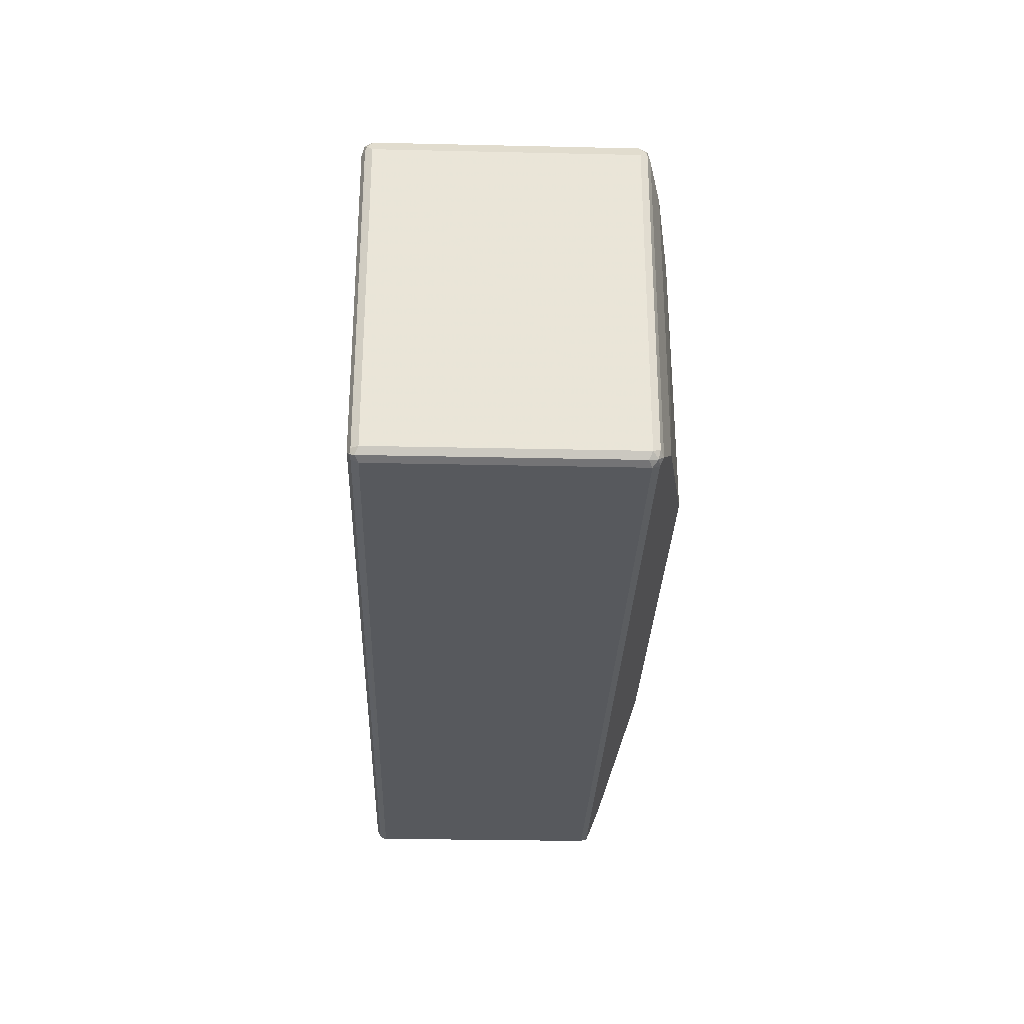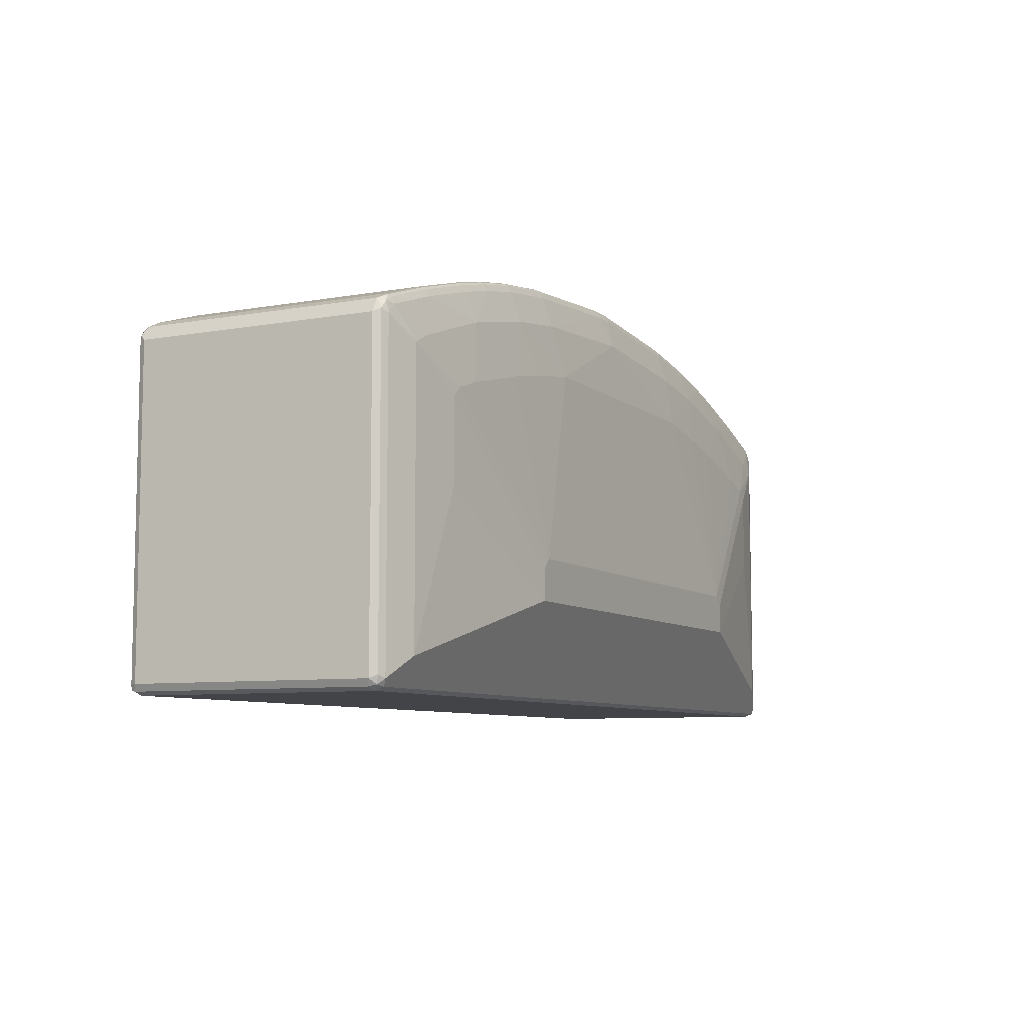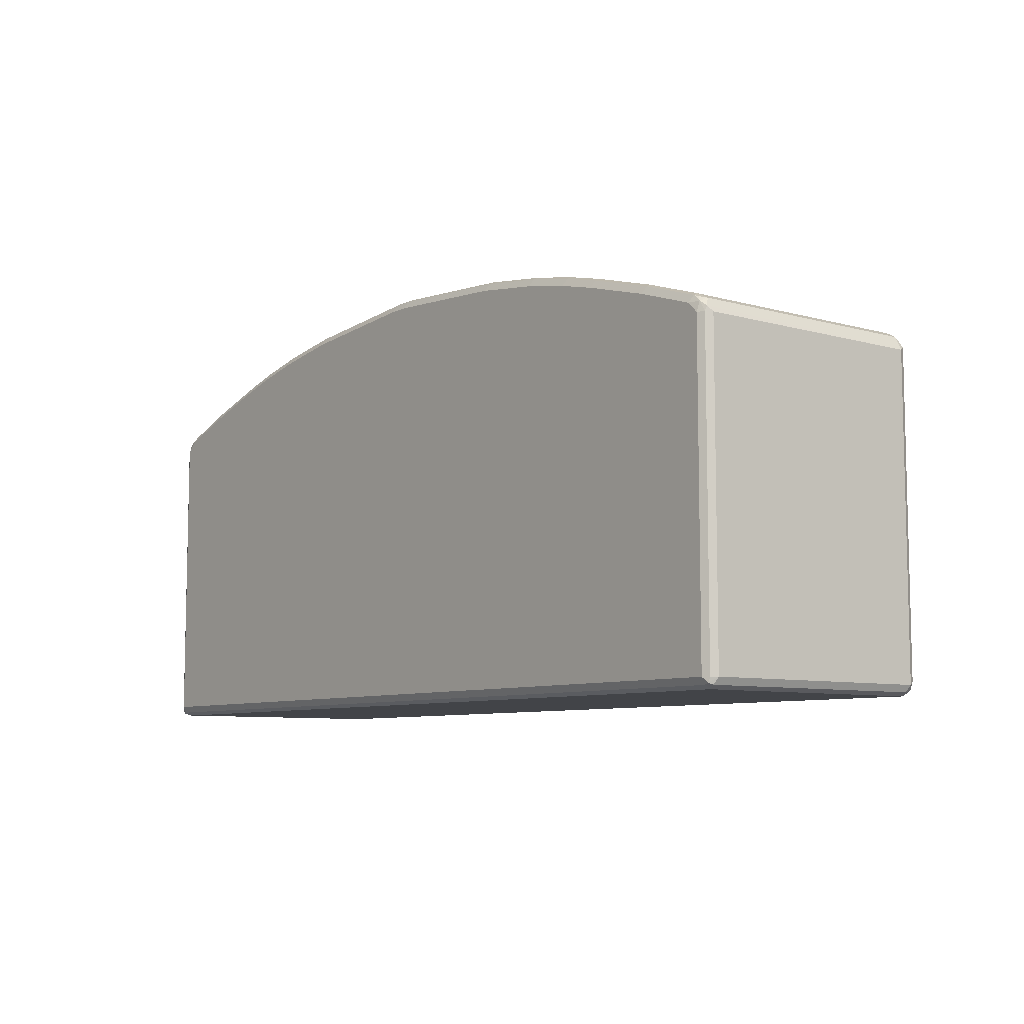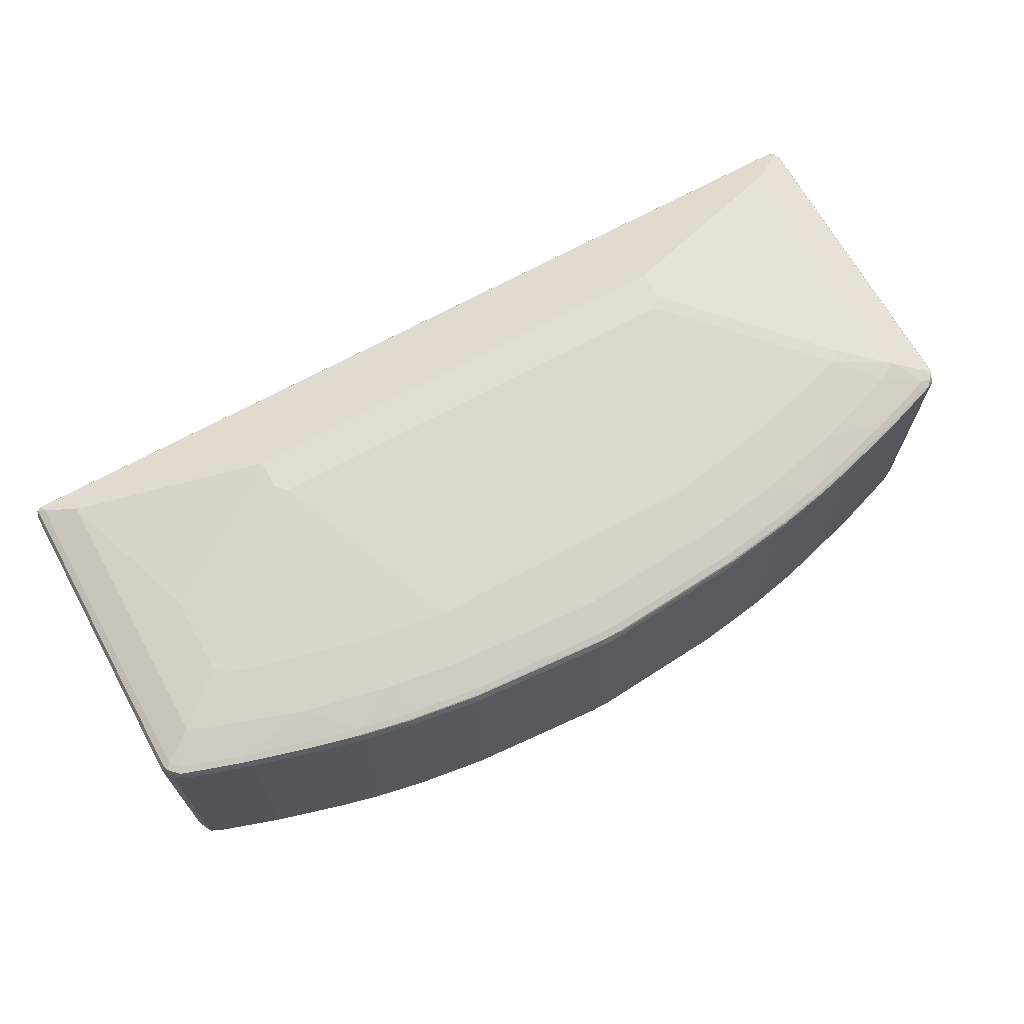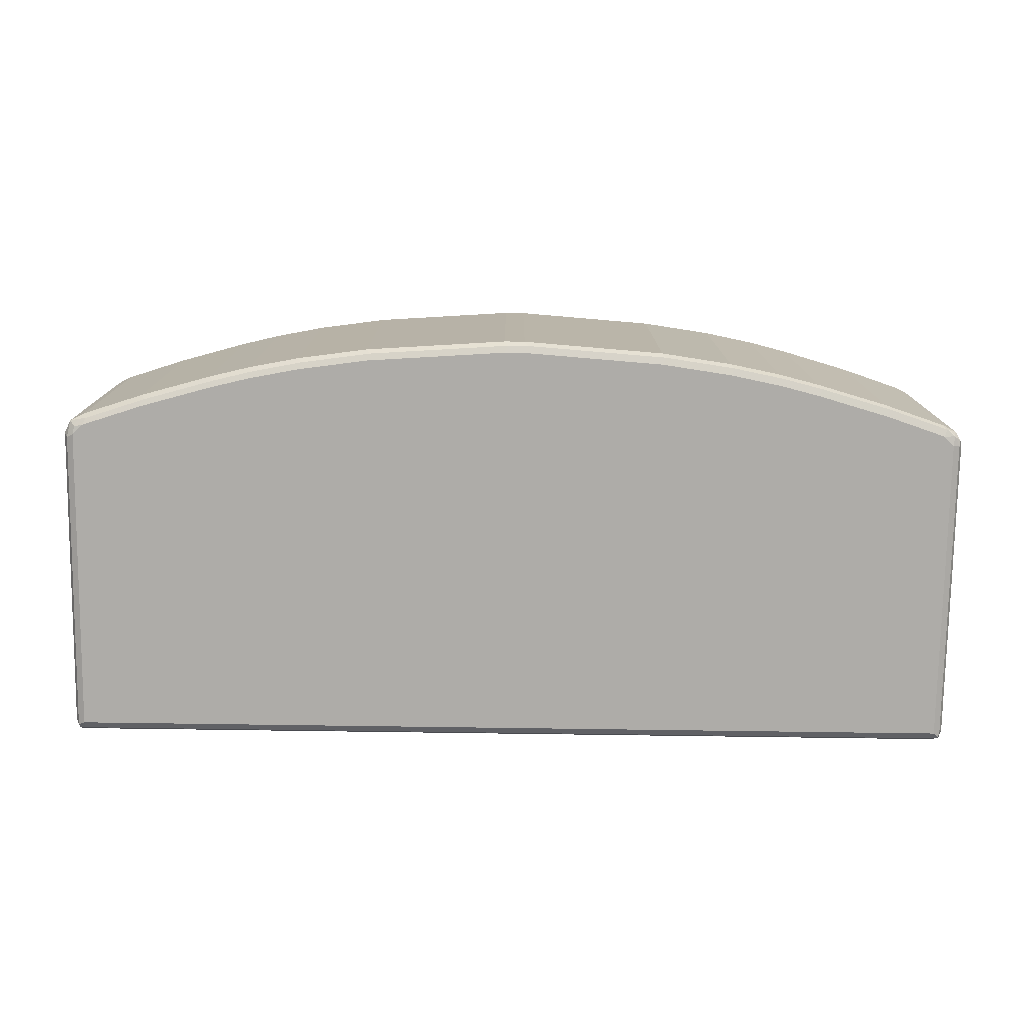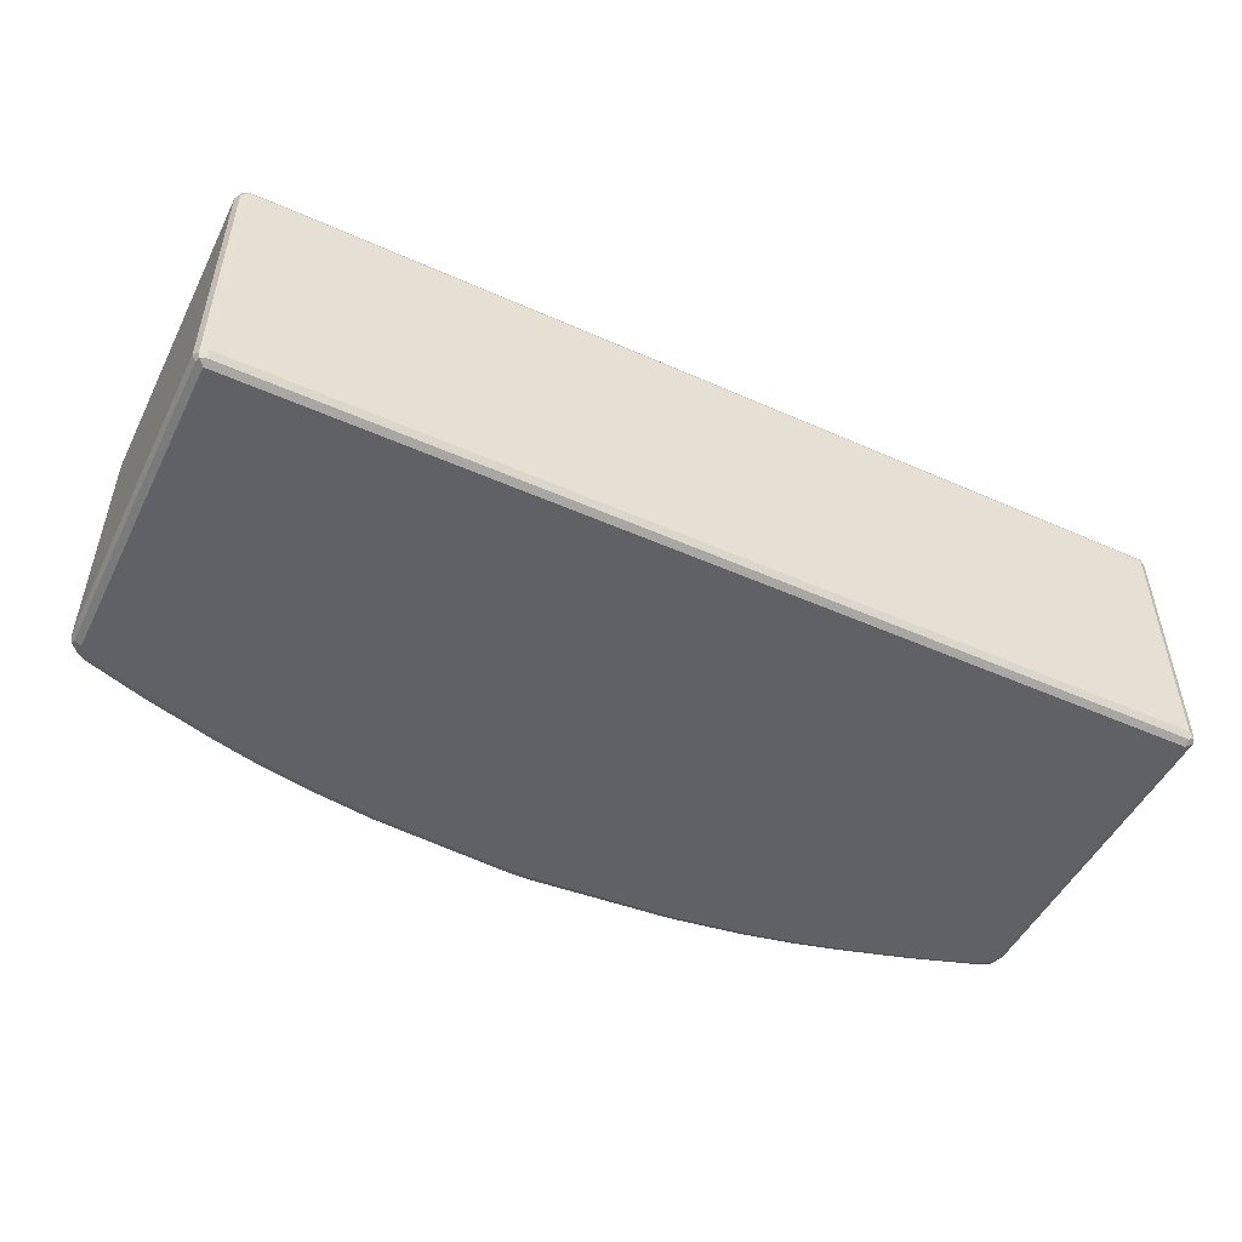
<metadata>
{"format":"obj","ext":"obj","renderer":"f3d","projection":"perspective","resolution":1024,"background":"white","views":[{"elev":-29.4,"azim":-91.9,"up":"+Y"},{"elev":-7.7,"azim":-63.2,"up":"+Y"},{"elev":-7.9,"azim":-127.8,"up":"+Y"},{"elev":67.9,"azim":151.1,"up":"+Z"},{"elev":-76.9,"azim":179.2,"up":"+Z"},{"elev":-50.0,"azim":-26.0,"up":"+Z"}]}
</metadata>
<code>
v -0.8435 -0.3937 0.1875
v -0.8372 -0.3874 0.2
v -0.8529 -0.3843 0.1968
v -0.856 -0.3874 0.1812
v -0.8435 -0.3937 -0.2624
v 0.8435 -0.3937 0.1875
v -0.7873 -0.3374 0.2249
v -0.8435 -0.3749 0.2062
v 0.8497 -0.3874 0.2
v -0.856 -0.3686 0.2
v -0.8624 -0.3749 0.1875
v -0.856 -0.3874 -0.2687
v -0.8529 -0.3843 -0.2765
v -0.8435 -0.3874 -0.2749
v 0.8529 -0.389 -0.2718
v 0.8435 -0.3937 -0.2624
v 0.856 -0.3874 0.1875
v 0.8577 -0.3843 0.1968
v -0.4248 -0.2375 0.2749
v -0.4312 -0.2249 0.2812
v -0.6936 -0.05619 0.2437
v -0.7873 0.1687 0.2249
v 0.7873 -0.3374 0.2249
v -0.8435 0.2062 0.2062
v 0.8435 -0.3749 0.2062
v -0.856 0.2124 0.2
v -0.8624 -0.3749 -0.2624
v -0.8624 0.2062 0.1875
v -0.856 -0.3749 -0.2749
v -0.856 0.2062 -0.2749
v -0.8435 0.2062 -0.2812
v -0.8435 -0.3749 -0.2812
v 0.8435 -0.3874 -0.2749
v 0.8435 -0.3749 -0.2812
v 0.856 -0.3811 -0.2749
v 0.8624 -0.3749 -0.2624
v 0.856 -0.3874 -0.2624
v 0.856 0.2062 0.2
v 0.856 -0.3749 0.2
v 0.8624 -0.3749 0.1875
v 0.8624 0.2062 0.1875
v 0.4374 -0.2375 0.2749
v -0.4312 -0.1687 0.2812
v 0.4312 -0.2249 0.2812
v -0.6936 0.09372 0.2437
v -0.7498 0.1874 0.2249
v -0.8247 0.2249 0.2062
v -0.6748 0.1125 0.2437
v 0.7873 0.1687 0.2249
v 0.6936 -0.05619 0.2437
v -0.8435 0.2273 0.2015
v 0.8529 0.2156 0.2015
v 0.8435 0.2062 0.2062
v -0.8529 0.2203 0.1968
v -0.8624 0.2062 -0.2624
v -0.8577 0.2156 -0.2718
v -0.8497 0.2311 0.1875
v -0.8458 0.2249 -0.2765
v -0.8247 0.2249 -0.2812
v 0.8435 0.2062 -0.2812
v 0.856 0.1999 -0.2749
v 0.8624 0.2062 -0.2624
v 0.8497 0.2311 0.1812
v 0.856 0.2187 0.1937
v -0.4123 -0.1499 0.2812
v 0.4312 -0.1687 0.2812
v -0.7685 0.2437 0.2062
v -0.5811 0.2437 0.2249
v -0.8247 0.2375 0.2
v -0.6186 0.1312 0.2437
v 0.8247 0.2249 0.2062
v 0.7498 0.1874 0.2249
v 0.6748 0.1125 0.2437
v 0.6936 0.09372 0.2437
v -0.8342 0.239 0.1968
v 0.8372 0.2375 0.1937
v 0.8342 0.2343 0.2015
v -0.8497 0.2311 -0.2624
v -0.8389 0.2343 -0.2718
v -0.831 0.2375 -0.2749
v -0.7685 0.2437 -0.2812
v 0.8247 0.2249 -0.2812
v 0.8404 0.2218 -0.2781
v 0.8529 0.2156 -0.2718
v 0.8497 0.2311 -0.2687
v -0.2624 0.2062 0.2437
v -0.3748 0.1874 0.2437
v -0.4687 0.1687 0.2437
v 0.4123 -0.1499 0.2812
v -0.7123 0.2624 0.2062
v -0.5062 0.3187 0.2062
v -0.5811 0.2999 0.2062
v -0.4123 0.2812 0.2249
v -0.7123 0.2749 0.2
v 0.7685 0.2437 0.2062
v 0.5811 0.2437 0.2249
v 0.6186 0.1312 0.2437
v -0.8247 0.2437 0.1875
v -0.8247 0.2437 -0.2624
v -0.8372 0.2375 -0.2624
v -0.7217 0.2765 0.1968
v 0.8372 0.2375 -0.2562
v 0.8247 0.2437 0.1875
v 0.7248 0.2749 0.1937
v 0.7217 0.2718 0.2015
v -0.7185 0.2749 -0.2749
v -0.7123 0.2624 -0.2812
v 0.8185 0.2375 -0.2749
v 0.7685 0.2437 -0.2812
v 0.8342 0.2343 -0.2718
v 0.8247 0.2437 -0.2624
v -0.2811 0.2999 0.2249
v 0.2624 0.2062 0.2437
v 0 0.3187 0.2249
v 0.4687 0.1687 0.2437
v 0.3748 0.1874 0.2437
v -0.5062 0.3312 0.2
v -0.4123 0.3374 0.2062
v -0.5811 0.3124 0.2
v -0.5904 0.314 0.1968
v 0.7123 0.2624 0.2062
v 0.5811 0.2999 0.2062
v 0.5062 0.3187 0.2062
v 0.4123 0.2812 0.2249
v -0.7123 0.2812 0.1875
v -0.7123 0.2812 -0.2624
v -0.5811 0.3187 0.1875
v 0.7123 0.2812 0.1875
v 0.5811 0.3187 0.1875
v 0.5936 0.3124 0.1937
v 0.5904 0.3093 0.2015
v -0.5811 0.3187 -0.2624
v -0.5874 0.3124 -0.2749
v -0.5811 0.2999 -0.2812
v 0.706 0.2749 -0.2749
v 0.7123 0.2624 -0.2812
v 0.7123 0.2812 -0.2624
v -0.01874 0.3749 0.2062
v -0.2811 0.3562 0.2062
v 0.2811 0.2999 0.2249
v 0.01874 0.3749 0.2062
v -0.5154 0.3327 0.1968
v -0.4123 0.3499 0.2
v -0.4217 0.3515 0.1968
v 0.5154 0.328 0.2015
v 0.4217 0.3468 0.2015
v 0.4123 0.3374 0.2062
v -0.5062 0.3374 0.1875
v 0.5062 0.3374 0.1875
v 0.5062 0.3312 0.2
v 0.5811 0.3187 -0.2624
v -0.5062 0.3374 -0.2624
v -0.5124 0.3312 -0.2749
v -0.5062 0.3187 -0.2812
v 0.5749 0.3124 -0.2749
v 0.5811 0.2999 -0.2812
v -0.01874 0.3874 0.2
v 0.02803 0.3843 0.2015
v -0.2811 0.3686 0.2
v 0.2811 0.3562 0.2062
v 0.2906 0.3656 0.2015
v -0.2906 0.3702 0.1968
v -0.4123 0.3562 0.1875
v 0.4123 0.3499 0.2
v 0.4123 0.3562 0.1875
v 0.5062 0.3374 -0.2624
v 0.4999 0.3312 -0.2749
v -0.4123 0.3562 -0.2624
v -0.4185 0.3499 -0.2749
v -0.4123 0.3374 -0.2812
v 0.5062 0.3187 -0.2812
v -0.02803 0.389 0.1968
v 0.01874 0.3874 0.2
v 0.2811 0.3686 0.2
v -0.01874 0.3937 0.1875
v -0.2811 0.3749 0.1875
v 0.4123 0.3562 -0.2624
v 0.2811 0.3749 0.1875
v 0.406 0.3499 -0.2749
v -0.2811 0.3749 -0.2624
v -0.2873 0.3686 -0.2749
v -0.2811 0.3562 -0.2812
v 0.4123 0.3374 -0.2812
v 0.01874 0.3937 0.1875
v -0.01874 0.3937 -0.2624
v 0.2811 0.3749 -0.2624
v 0.2749 0.3686 -0.2749
v -0.02499 0.3874 -0.2749
v -0.01874 0.3749 -0.2812
v 0.2811 0.3562 -0.2812
v 0.01874 0.3937 -0.2624
v 0.01249 0.3874 -0.2749
v 0.01874 0.3749 -0.2812
f 1 2 3
f 113 116 124
f 112 114 138
f 112 138 139
f 108 137 111
f 108 135 137
f 108 136 135
f 108 109 136
f 108 111 110
f 106 134 107
f 106 133 134
f 106 132 133
f 106 126 132
f 105 131 121
f 104 131 105
f 104 130 131
f 104 129 130
f 104 128 129
f 103 137 128
f 103 111 137
f 113 124 140
f 113 140 114
f 114 140 141
f 114 141 138
f 127 148 152
f 125 132 126
f 125 127 132
f 124 160 140
f 124 147 160
f 123 147 124
f 123 146 147
f 123 145 146
f 123 131 145
f 101 127 125
f 122 131 123
f 120 148 127
f 120 142 148
f 118 159 143
f 118 139 159
f 117 144 142
f 117 143 144
f 117 120 119
f 117 142 120
f 115 124 116
f 121 131 122
f 101 120 127
f 98 126 99
f 98 125 126
f 86 112 93
f 85 111 102
f 85 110 111
f 83 85 84
f 83 110 85
f 83 108 110
f 82 109 108
f 82 108 83
f 80 107 81
f 86 93 87
f 80 106 107
f 80 99 126
f 79 99 80
f 79 100 99
f 78 100 79
f 77 121 95
f 77 105 121
f 76 105 77
f 76 104 105
f 76 128 104
f 80 126 106
f 127 152 132
f 86 113 114
f 87 93 88
f 96 115 97
f 96 124 115
f 96 123 124
f 96 122 123
f 96 121 122
f 95 121 96
f 94 120 101
f 94 119 120
f 93 139 118
f 86 114 112
f 93 112 139
f 91 118 143
f 91 93 118
f 91 119 92
f 91 117 119
f 90 119 94
f 90 92 119
f 89 116 113
f 89 115 116
f 89 97 115
f 91 143 117
f 128 137 151
f 128 151 129
f 129 149 150
f 169 182 170
f 169 181 182
f 168 181 169
f 168 180 181
f 167 183 179
f 167 171 183
f 166 179 177
f 166 167 179
f 165 186 178
f 172 173 184
f 165 177 186
f 164 165 178
f 163 180 168
f 163 176 180
f 162 175 176
f 162 172 175
f 161 174 173
f 161 164 174
f 159 172 162
f 158 161 173
f 164 178 174
f 157 173 172
f 172 184 175
f 174 178 184
f 187 192 191
f 187 193 192
f 187 190 193
f 186 187 191
f 185 192 188
f 185 191 192
f 181 189 182
f 181 188 189
f 181 185 188
f 173 174 184
f 180 185 181
f 179 183 190
f 178 191 184
f 178 186 191
f 177 187 186
f 177 179 187
f 175 191 185
f 175 184 191
f 175 180 176
f 175 185 180
f 179 190 187
f 76 103 128
f 157 158 173
f 155 171 167
f 141 161 158
f 141 160 161
f 140 160 141
f 138 158 157
f 138 141 158
f 138 159 139
f 138 157 159
f 135 151 137
f 135 155 151
f 142 144 148
f 135 156 155
f 133 154 134
f 133 153 154
f 132 153 133
f 132 152 153
f 131 150 145
f 129 166 149
f 129 151 166
f 129 131 130
f 129 150 131
f 135 136 156
f 157 172 159
f 143 159 162
f 144 162 176
f 155 156 171
f 153 170 154
f 153 169 170
f 152 169 153
f 152 168 169
f 151 167 166
f 151 155 167
f 149 177 165
f 149 166 177
f 143 162 144
f 149 164 150
f 148 168 152
f 148 163 168
f 147 161 160
f 146 150 164
f 146 161 147
f 146 164 161
f 145 150 146
f 144 163 148
f 144 176 163
f 149 165 164
f 76 111 103
f 76 102 111
f 75 125 98
f 20 89 65
f 20 66 89
f 20 44 66
f 20 45 21
f 20 43 45
f 19 44 20
f 19 42 44
f 18 41 38
f 18 40 41
f 20 65 43
f 18 36 40
f 18 39 25
f 18 38 39
f 17 37 18
f 15 37 17
f 15 36 37
f 15 35 36
f 15 34 35
f 15 33 34
f 14 33 15
f 18 37 36
f 14 34 33
f 22 46 47
f 22 45 48
f 30 56 58
f 29 56 30
f 28 56 55
f 28 57 56
f 28 54 57
f 27 56 29
f 27 55 56
f 26 54 28
f 26 51 54
f 22 47 24
f 25 52 53
f 24 51 26
f 24 47 51
f 23 44 42
f 23 50 44
f 23 74 50
f 23 49 74
f 23 53 49
f 23 25 53
f 22 48 46
f 25 39 52
f 30 58 31
f 14 32 34
f 13 31 32
f 5 15 16
f 5 14 15
f 5 13 14
f 5 12 13
f 4 27 12
f 4 11 27
f 3 8 10
f 3 11 4
f 3 10 11
f 6 16 15
f 2 23 7
f 2 8 3
f 2 7 8
f 1 9 2
f 1 6 9
f 1 16 6
f 1 5 16
f 1 12 5
f 1 4 12
f 1 3 4
f 2 9 23
f 13 32 14
f 6 15 17
f 6 18 9
f 13 30 31
f 13 29 30
f 13 27 29
f 12 27 13
f 11 55 27
f 11 28 55
f 10 28 11
f 10 26 28
f 9 25 23
f 6 17 18
f 9 18 25
f 8 24 26
f 7 42 19
f 7 23 42
f 7 24 8
f 7 22 24
f 7 45 22
f 7 21 45
f 7 20 21
f 7 19 20
f 8 26 10
f 188 192 193
f 31 58 59
f 31 81 107
f 65 88 70
f 65 87 88
f 65 86 87
f 63 102 76
f 63 85 102
f 63 76 64
f 62 84 85
f 61 84 62
f 60 84 61
f 65 89 113
f 60 83 84
f 59 80 81
f 58 80 59
f 58 79 80
f 58 78 79
f 57 75 78
f 56 78 58
f 56 57 78
f 52 71 53
f 52 77 71
f 60 82 83
f 52 76 77
f 65 113 86
f 66 73 89
f 75 101 125
f 75 100 78
f 75 99 100
f 75 98 99
f 73 97 89
f 73 96 97
f 72 96 73
f 72 95 96
f 71 95 72
f 66 74 73
f 71 77 95
f 69 94 101
f 68 93 91
f 68 88 93
f 68 70 88
f 68 92 90
f 68 91 92
f 67 94 69
f 67 90 94
f 67 68 90
f 69 101 75
f 31 59 81
f 52 64 76
f 51 75 57
f 35 62 36
f 35 61 62
f 34 61 35
f 34 60 61
f 31 34 32
f 31 60 34
f 31 82 60
f 31 109 82
f 31 136 109
f 36 62 41
f 31 156 136
f 31 183 171
f 31 190 183
f 31 193 190
f 31 189 193
f 31 182 189
f 31 170 182
f 31 154 170
f 31 134 154
f 31 107 134
f 31 171 156
f 51 57 54
f 36 41 40
f 38 41 52
f 51 69 75
f 49 73 74
f 49 72 73
f 49 71 72
f 49 53 71
f 48 70 68
f 48 65 70
f 47 67 69
f 47 69 51
f 38 52 39
f 46 68 67
f 46 67 47
f 44 74 66
f 44 50 74
f 43 48 45
f 43 65 48
f 41 85 63
f 41 62 85
f 41 64 52
f 41 63 64
f 46 48 68
f 188 193 189

</code>
